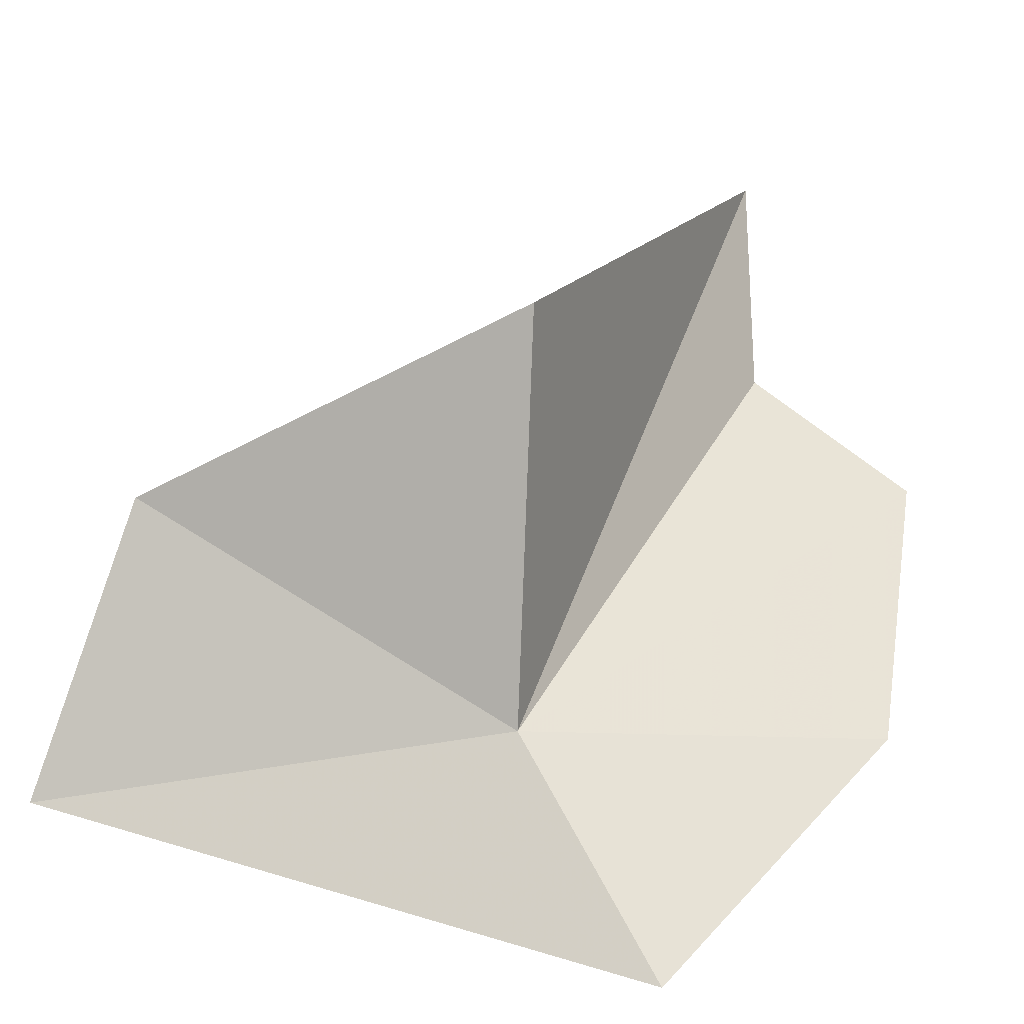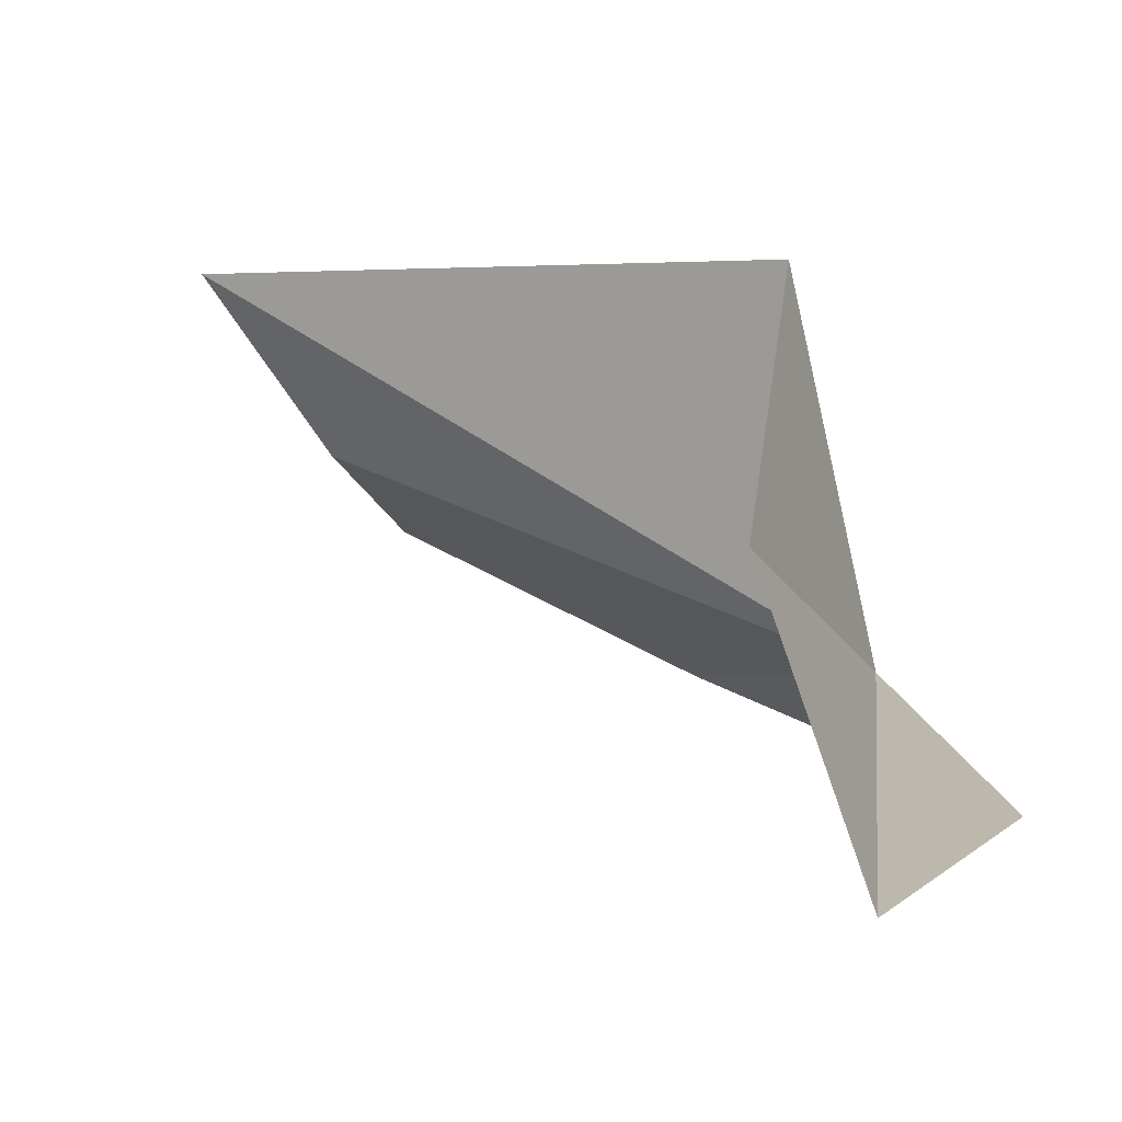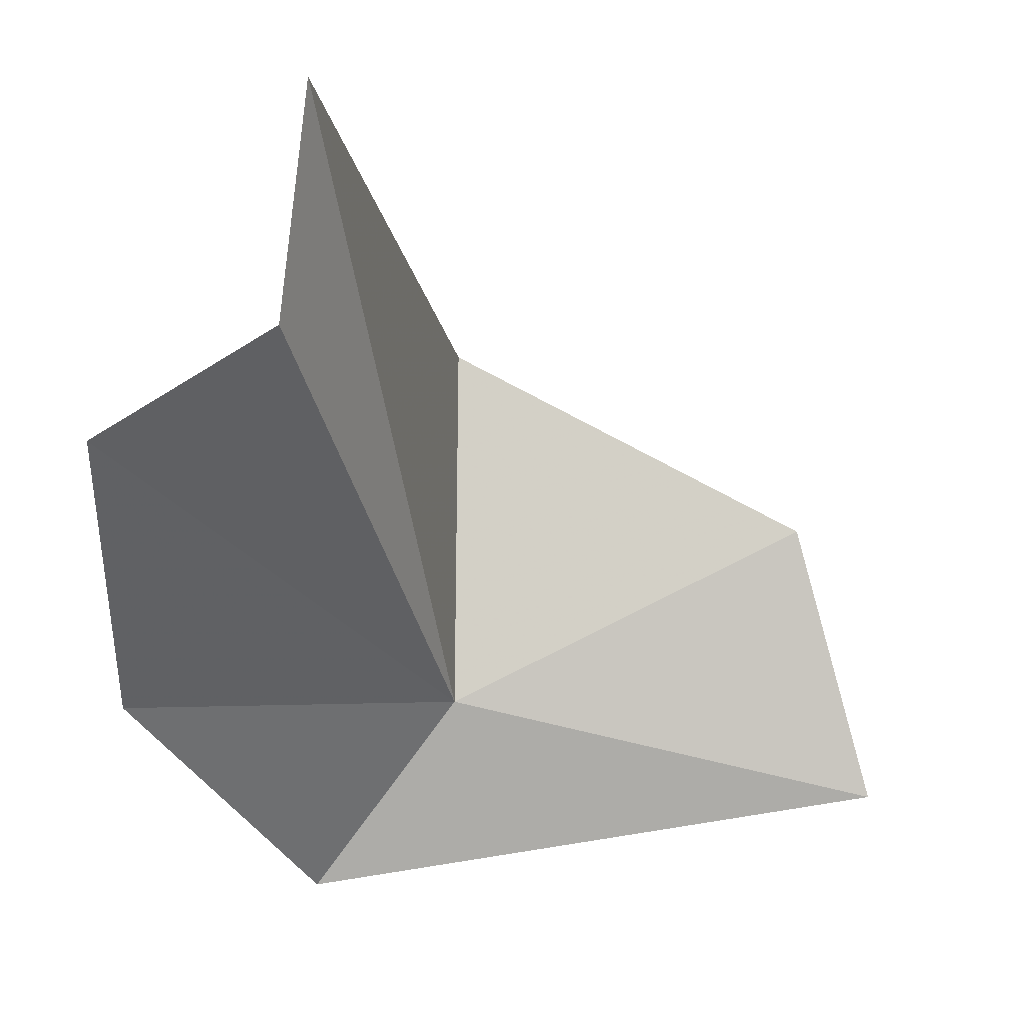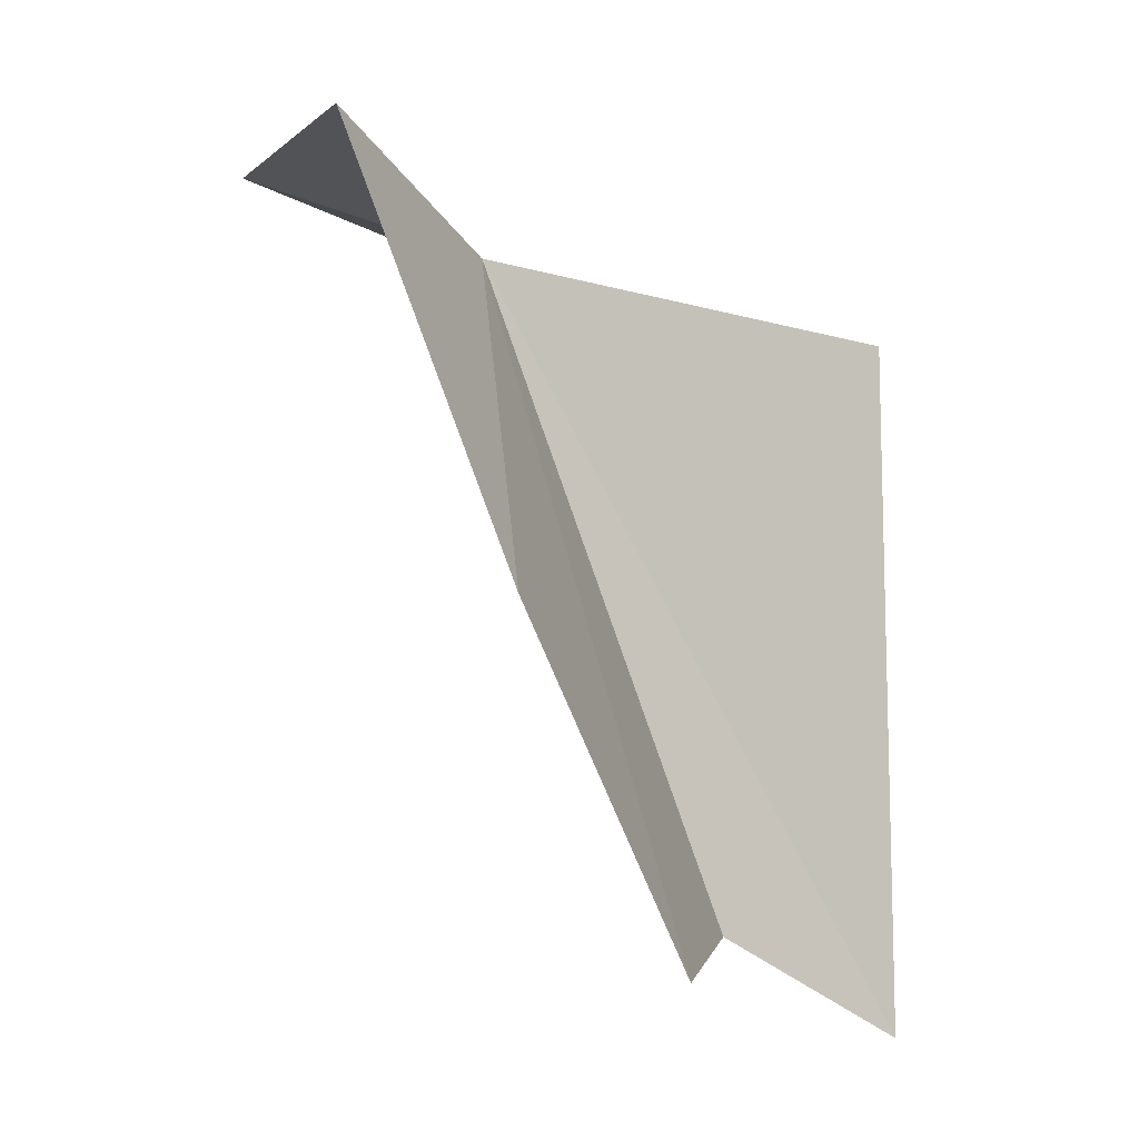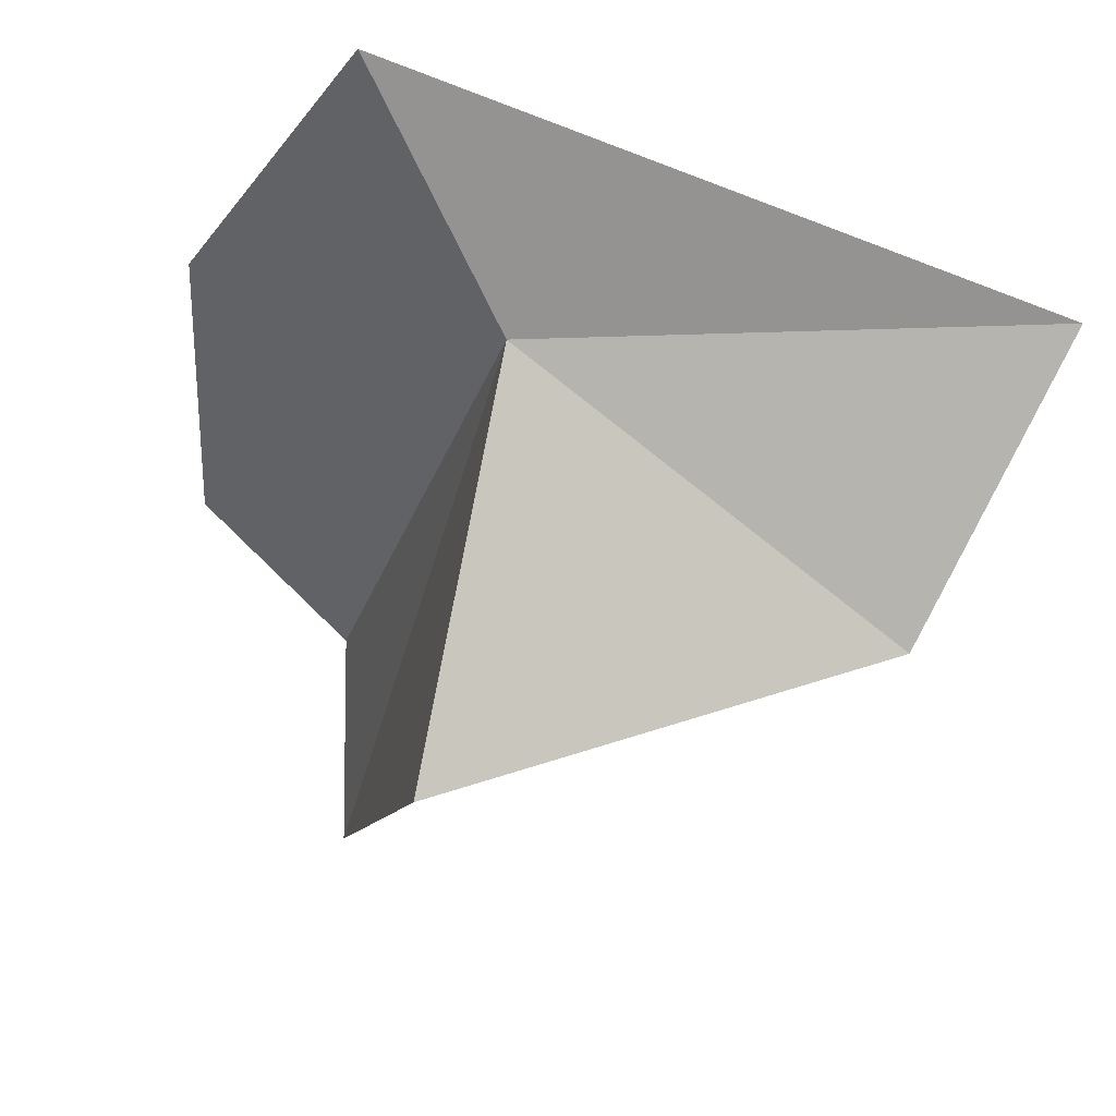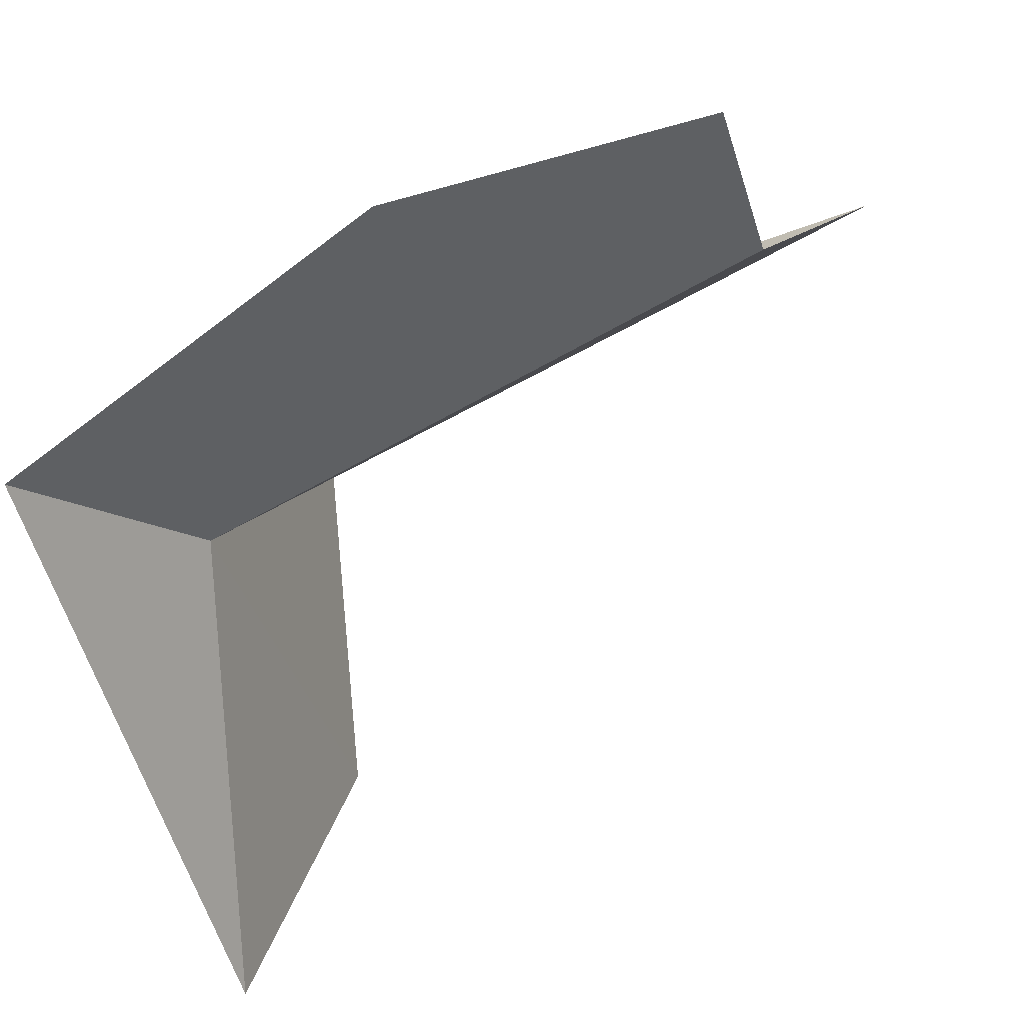
<metadata>
{"format":"obj","ext":"obj","renderer":"f3d","projection":"perspective","resolution":1024,"background":"white","views":[{"elev":20.4,"azim":12.1,"up":"+Y"},{"elev":9.8,"azim":-76.5,"up":"+Y"},{"elev":-23.3,"azim":-179.4,"up":"+Y"},{"elev":9.6,"azim":69.2,"up":"+Z"},{"elev":76.2,"azim":-167.8,"up":"+Z"},{"elev":-66.4,"azim":100.1,"up":"+Y"}]}
</metadata>
<code>
v 2.994 -9.199 20.68
v 5.398 -11.82 22.66
v -4.002 -10.62 21.56
v 7.958 -10.49 17.15
v 7.822 -8.254 12.24
v 4.705 -3.823 9.965
v 2.936 -3.367 19.35
v -2.816 -6.483 19.79
v 5.183 -6.65 11.87
f 1 2 3
f 1 5 4
f 1 4 2
f 1 7 6
f 1 8 7
f 1 3 8
f 1 6 9
f 1 9 5

</code>
